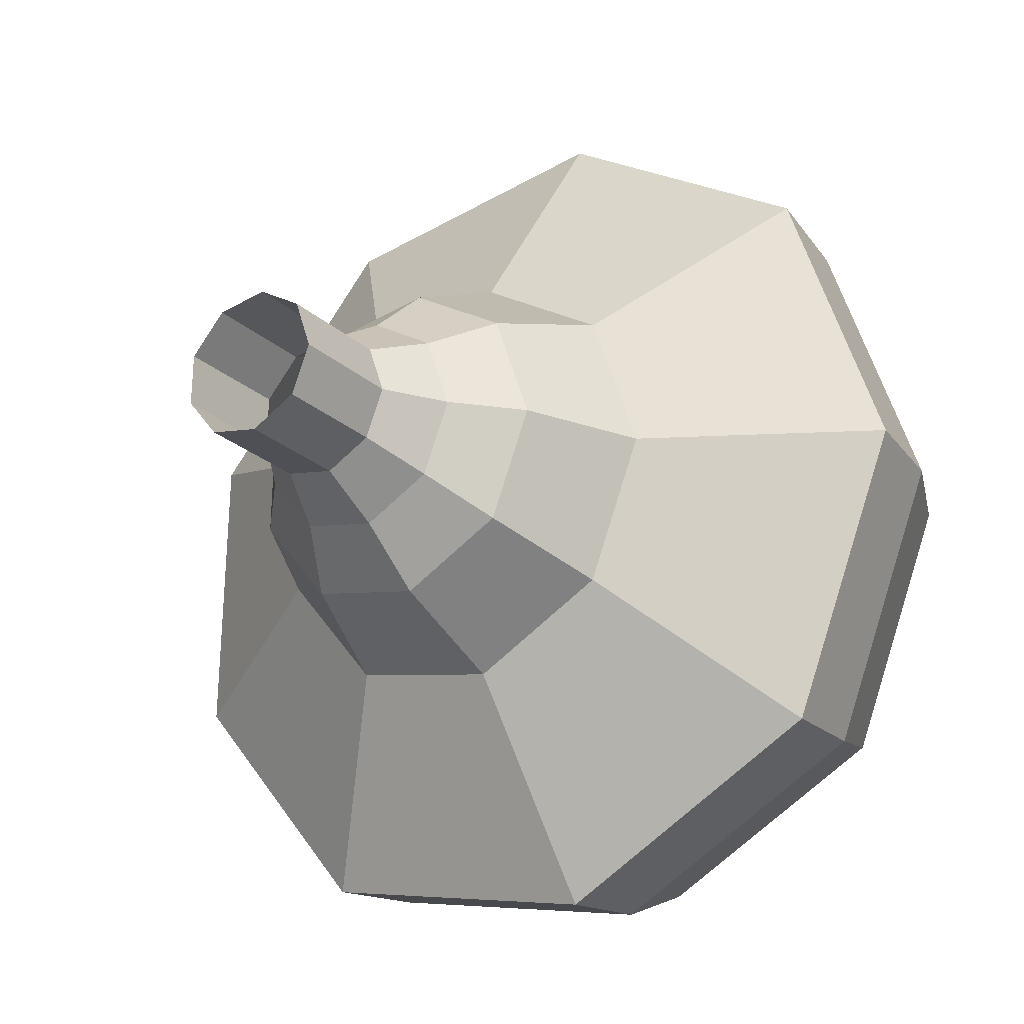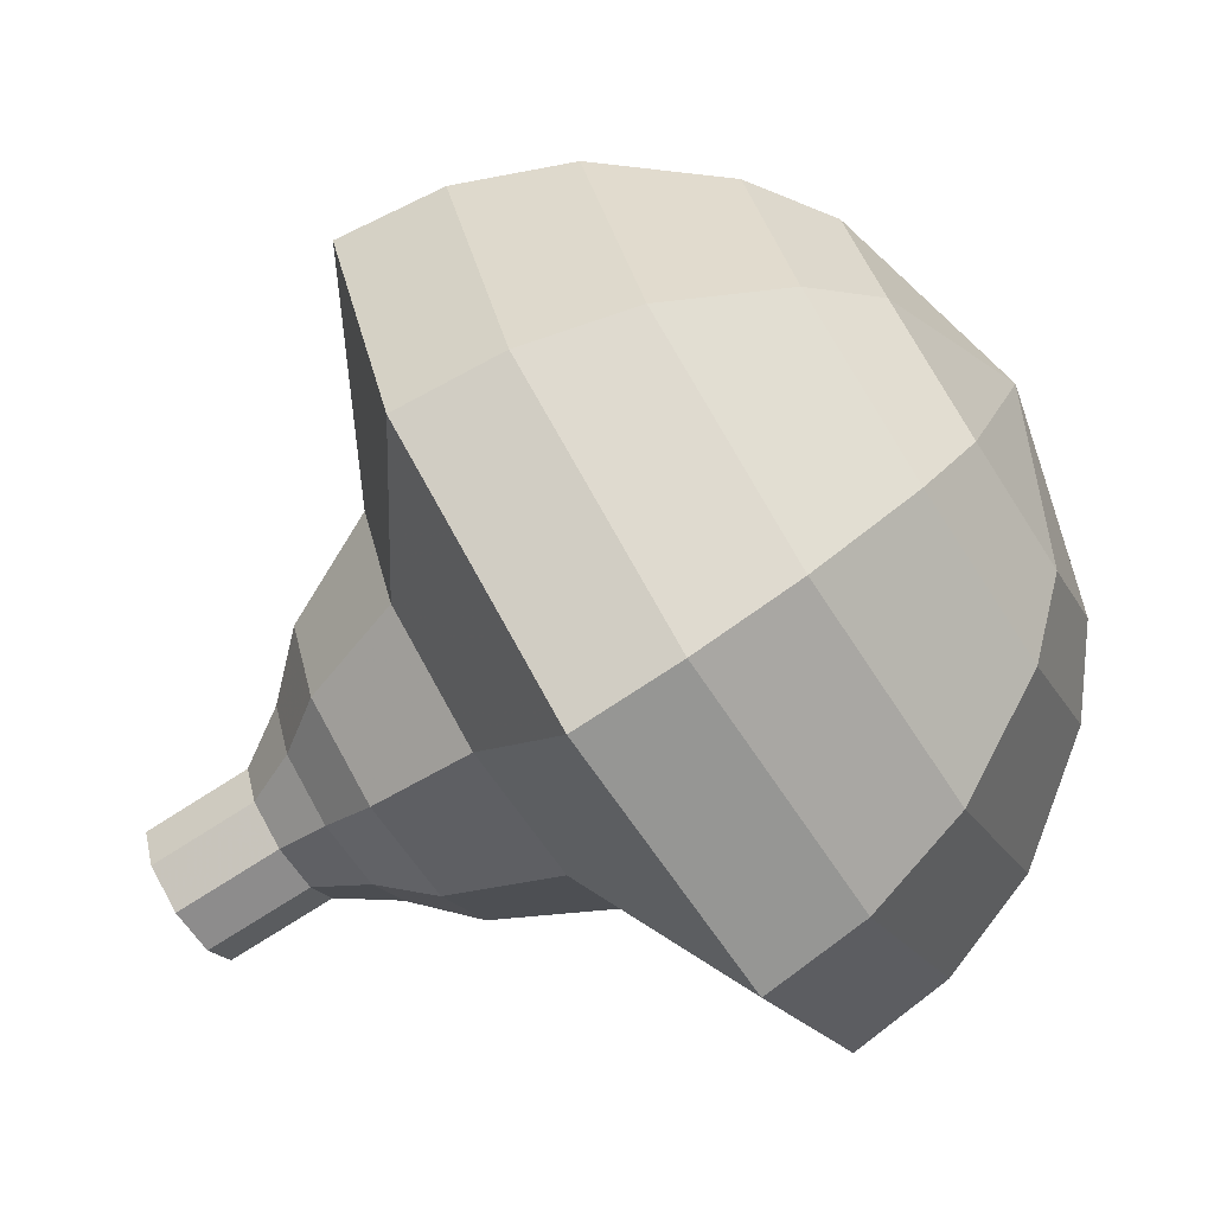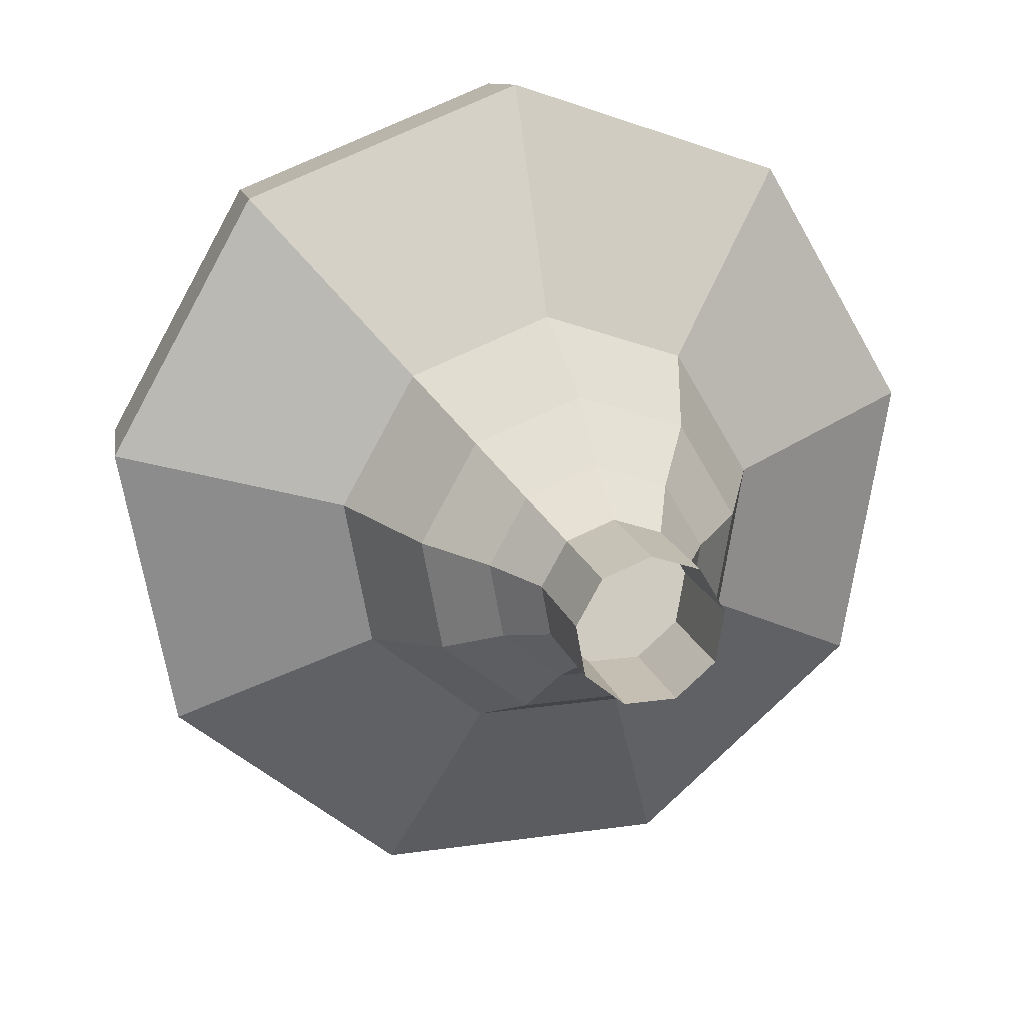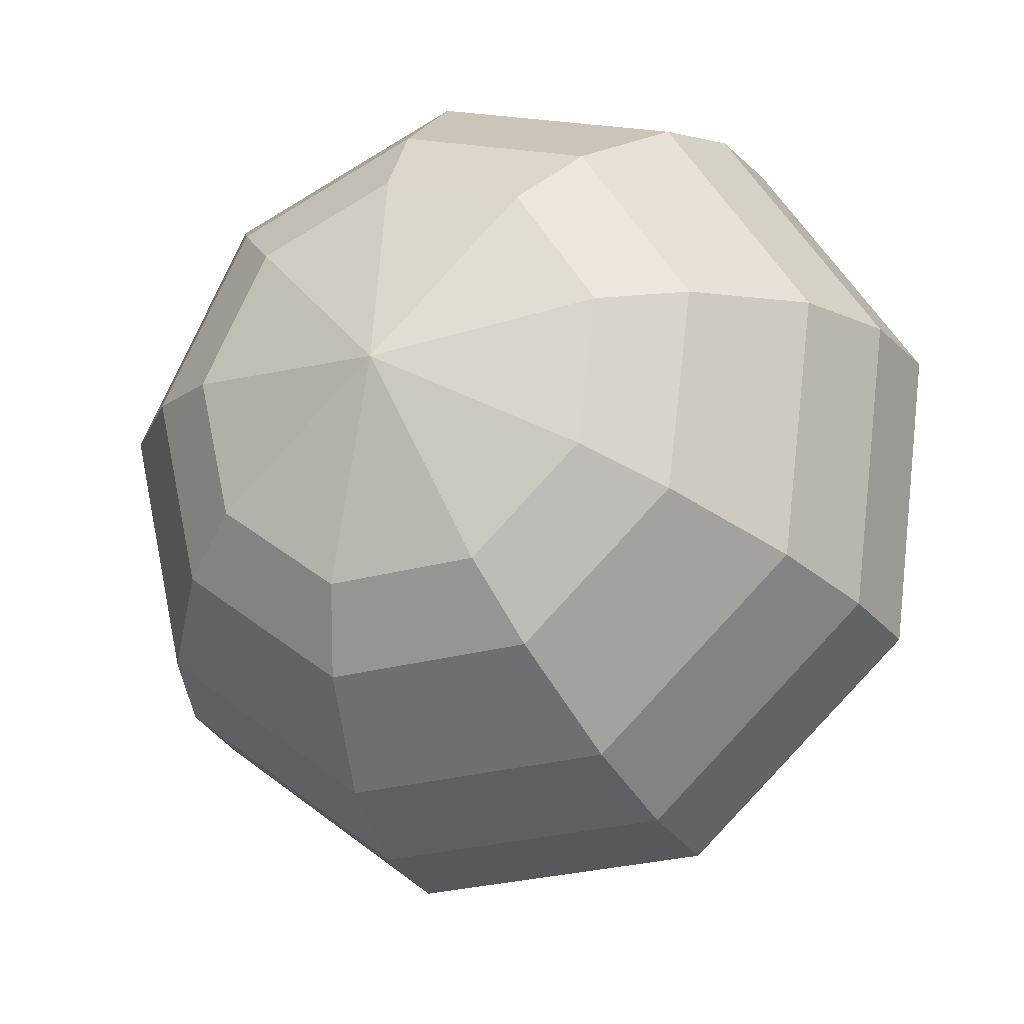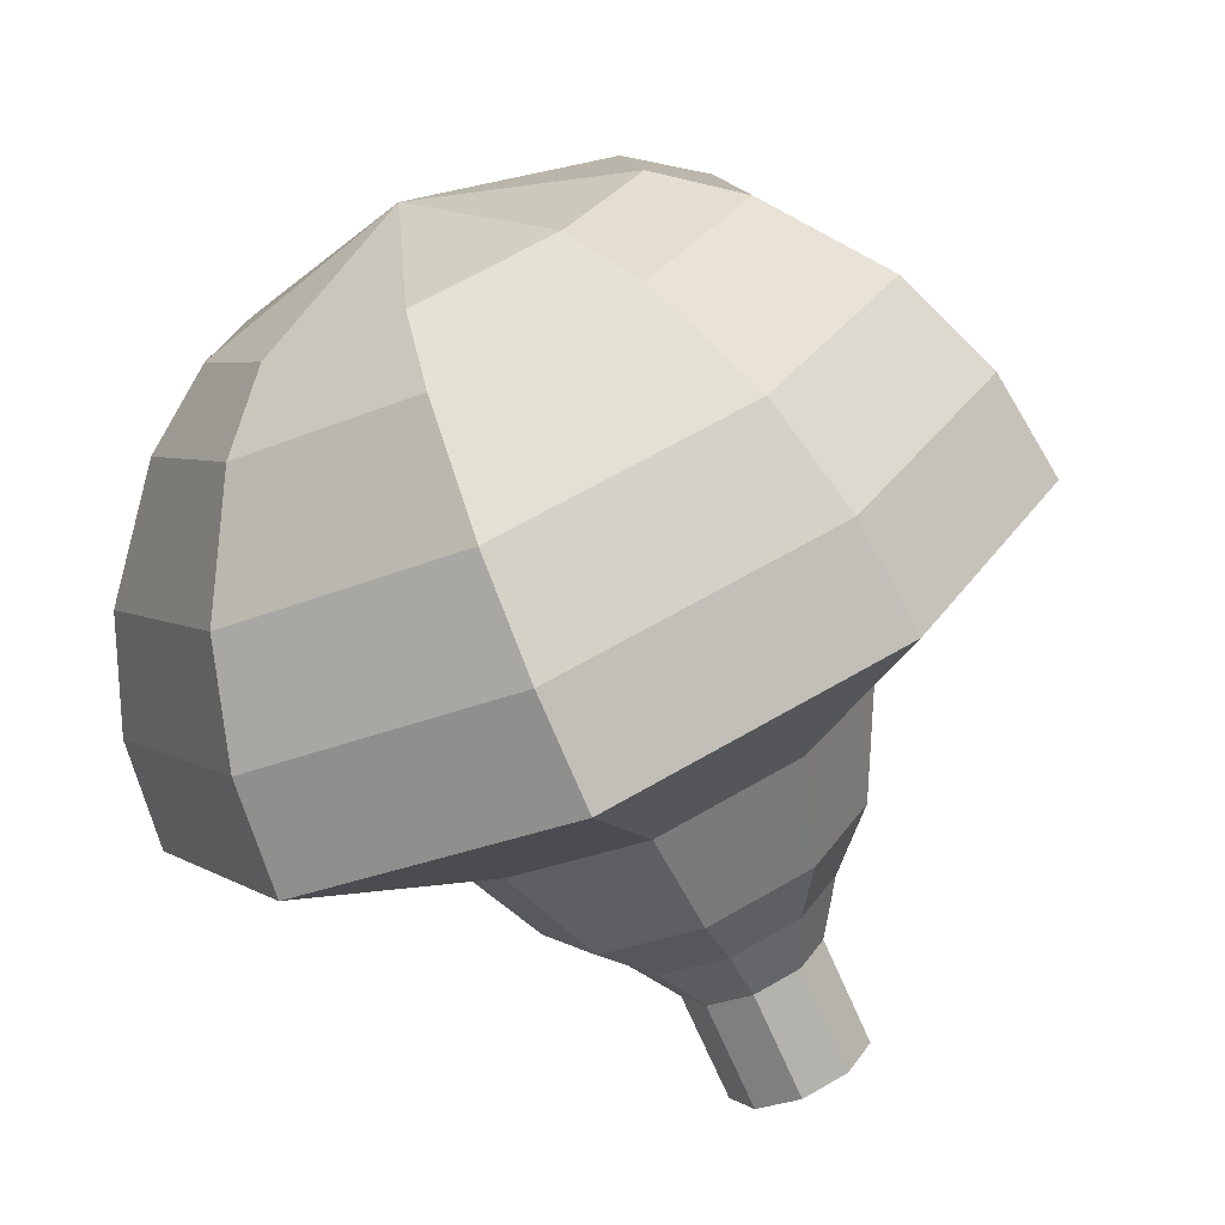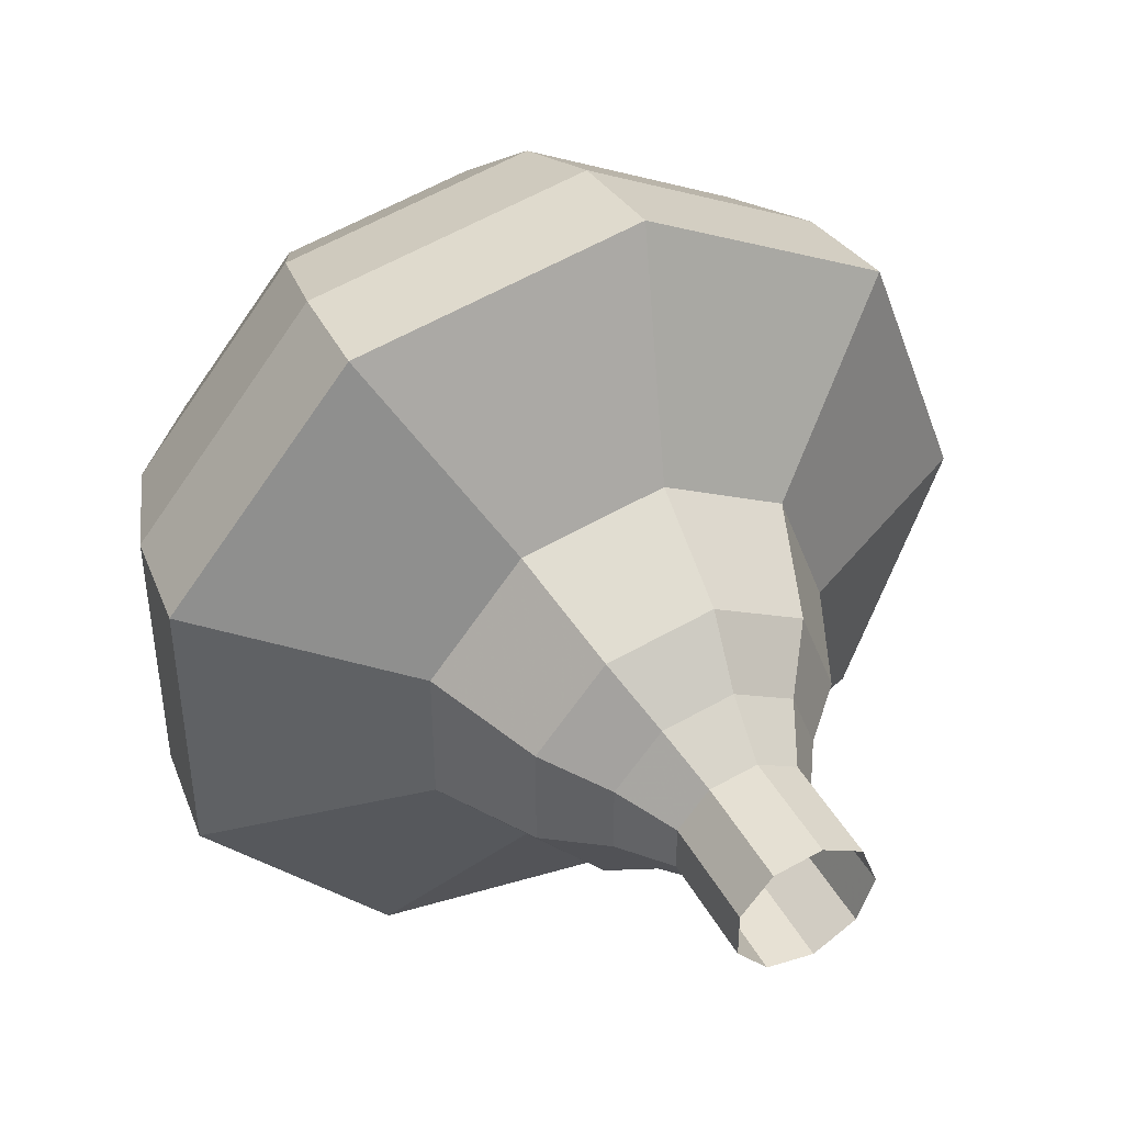
<metadata>
{"format":"obj","ext":"obj","renderer":"f3d","projection":"perspective","resolution":1024,"background":"white","views":[{"elev":-59.4,"azim":-141.6,"up":"+Y"},{"elev":-11.0,"azim":-76.0,"up":"+Y"},{"elev":-47.4,"azim":-30.2,"up":"+Z"},{"elev":50.4,"azim":-126.3,"up":"+Z"},{"elev":-41.0,"azim":26.0,"up":"+Y"},{"elev":10.2,"azim":147.0,"up":"+Y"}]}
</metadata>
<code>
g tube1
v 163.4 158.3 114.2
v 163.1 159 113.8
v 162.3 159.3 113.6
v 161.5 159.1 113.7
v 161 158.5 114
v 161 157.8 114.4
v 161.6 157.2 114.7
v 162.5 157.1 114.8
v 163.2 157.6 114.6
v 163.4 158.3 114.2
v 163.4 158.7 115
v 163.1 159.4 114.6
v 162.3 159.8 114.4
v 161.5 159.6 114.5
v 161 159 114.8
v 161 158.3 115.2
v 161.6 157.7 115.6
v 162.4 157.6 115.6
v 163.2 158 115.4
v 163.4 158.7 115
v 163.4 159.2 115.9
v 163.1 159.9 115.5
v 162.3 160.2 115.3
v 161.5 160.1 115.4
v 160.9 159.5 115.7
v 161 158.7 116.1
v 161.6 158.2 116.4
v 162.4 158.1 116.5
v 163.1 158.5 116.3
v 163.4 159.2 115.9
v 164 159.7 116.7
v 163.5 160.8 116.1
v 162.4 161.3 115.8
v 161.1 161 115.9
v 160.3 160.1 116.4
v 160.4 159 117
v 161.2 158.2 117.5
v 162.5 158 117.6
v 163.6 158.6 117.3
v 164 159.7 116.7
v 164.9 160.2 117.6
v 164.2 161.8 116.7
v 162.5 162.5 116.2
v 160.6 162.2 116.4
v 159.4 160.8 117.1
v 159.5 159.1 118.1
v 160.8 157.9 118.8
v 162.7 157.7 118.9
v 164.3 158.6 118.5
v 164.9 160.2 117.6
v 165.8 161.2 119.3
v 164.8 163.3 118.1
v 162.5 164.3 117.5
v 160 163.8 117.7
v 158.5 162 118.7
v 158.6 159.8 119.9
v 160.3 158.1 120.9
v 162.9 157.9 121.1
v 165 159.1 120.5
v 165.8 161.2 119.3
v 169.5 162.4 121
v 167.5 166.5 118.7
v 163 168.5 117.4
v 158 167.5 117.8
v 154.9 163.9 119.8
v 155.1 159.4 122.2
v 158.5 156.1 124.2
v 163.6 155.6 124.6
v 167.9 158.1 123.3
v 169.5 162.4 121
v 169.2 163.3 122.6
v 167.3 167.3 120.4
v 162.9 169.2 119.2
v 158.1 168.2 119.6
v 155 164.7 121.4
v 155.2 160.4 123.8
v 158.6 157.2 125.7
v 163.5 156.7 126.1
v 167.7 159.1 124.9
v 169.2 163.3 122.6
v 168.4 164.1 124.3
v 166.7 167.7 122.2
v 162.8 169.5 121.2
v 158.4 168.6 121.5
v 155.7 165.5 123.2
v 155.9 161.6 125.4
v 158.9 158.8 127
v 163.3 158.3 127.4
v 167.1 160.4 126.3
v 168.4 164.1 124.3
v 166.8 165 125.9
v 165.5 167.7 124.4
v 162.5 169 123.5
v 159.2 168.4 123.8
v 157.1 166 125.1
v 157.3 163 126.7
v 159.6 160.9 128
v 162.9 160.5 128.3
v 165.8 162.1 127.5
v 166.8 165 125.9
v 165.5 165.4 126.7
v 164.5 167.4 125.6
v 162.3 168.3 125
v 159.9 167.8 125.2
v 158.4 166.1 126.1
v 158.5 163.9 127.3
v 160.2 162.4 128.3
v 162.6 162.1 128.5
v 164.7 163.3 127.9
v 165.5 165.4 126.7
v 161.8 165.6 127.6
v 161.8 165.6 127.6
v 161.8 165.6 127.6
v 161.8 165.6 127.6
v 161.8 165.6 127.6
v 161.8 165.6 127.6
v 161.8 165.6 127.6
v 161.8 165.6 127.6
v 161.8 165.6 127.6
v 161.8 165.6 127.6
f 1 2 12
f 12 11 1
f 2 3 13
f 13 12 2
f 3 4 14
f 14 13 3
f 4 5 15
f 15 14 4
f 5 6 16
f 16 15 5
f 6 7 17
f 17 16 6
f 7 8 18
f 18 17 7
f 8 9 19
f 19 18 8
f 9 10 20
f 20 19 9
f 11 12 22
f 22 21 11
f 12 13 23
f 23 22 12
f 13 14 24
f 24 23 13
f 14 15 25
f 25 24 14
f 15 16 26
f 26 25 15
f 16 17 27
f 27 26 16
f 17 18 28
f 28 27 17
f 18 19 29
f 29 28 18
f 19 20 30
f 30 29 19
f 21 22 32
f 32 31 21
f 22 23 33
f 33 32 22
f 23 24 34
f 34 33 23
f 24 25 35
f 35 34 24
f 25 26 36
f 36 35 25
f 26 27 37
f 37 36 26
f 27 28 38
f 38 37 27
f 28 29 39
f 39 38 28
f 29 30 40
f 40 39 29
f 31 32 42
f 42 41 31
f 32 33 43
f 43 42 32
f 33 34 44
f 44 43 33
f 34 35 45
f 45 44 34
f 35 36 46
f 46 45 35
f 36 37 47
f 47 46 36
f 37 38 48
f 48 47 37
f 38 39 49
f 49 48 38
f 39 40 50
f 50 49 39
f 41 42 52
f 52 51 41
f 42 43 53
f 53 52 42
f 43 44 54
f 54 53 43
f 44 45 55
f 55 54 44
f 45 46 56
f 56 55 45
f 46 47 57
f 57 56 46
f 47 48 58
f 58 57 47
f 48 49 59
f 59 58 48
f 49 50 60
f 60 59 49
f 51 52 62
f 62 61 51
f 52 53 63
f 63 62 52
f 53 54 64
f 64 63 53
f 54 55 65
f 65 64 54
f 55 56 66
f 66 65 55
f 56 57 67
f 67 66 56
f 57 58 68
f 68 67 57
f 58 59 69
f 69 68 58
f 59 60 70
f 70 69 59
f 61 62 72
f 72 71 61
f 62 63 73
f 73 72 62
f 63 64 74
f 74 73 63
f 64 65 75
f 75 74 64
f 65 66 76
f 76 75 65
f 66 67 77
f 77 76 66
f 67 68 78
f 78 77 67
f 68 69 79
f 79 78 68
f 69 70 80
f 80 79 69
f 71 72 82
f 82 81 71
f 72 73 83
f 83 82 72
f 73 74 84
f 84 83 73
f 74 75 85
f 85 84 74
f 75 76 86
f 86 85 75
f 76 77 87
f 87 86 76
f 77 78 88
f 88 87 77
f 78 79 89
f 89 88 78
f 79 80 90
f 90 89 79
f 81 82 92
f 92 91 81
f 82 83 93
f 93 92 82
f 83 84 94
f 94 93 83
f 84 85 95
f 95 94 84
f 85 86 96
f 96 95 85
f 86 87 97
f 97 96 86
f 87 88 98
f 98 97 87
f 88 89 99
f 99 98 88
f 89 90 100
f 100 99 89
f 91 92 102
f 102 101 91
f 92 93 103
f 103 102 92
f 93 94 104
f 104 103 93
f 94 95 105
f 105 104 94
f 95 96 106
f 106 105 95
f 96 97 107
f 107 106 96
f 97 98 108
f 108 107 97
f 98 99 109
f 109 108 98
f 99 100 110
f 110 109 99
f 101 102 112
f 112 111 101
f 102 103 113
f 113 112 102
f 103 104 114
f 114 113 103
f 104 105 115
f 115 114 104
f 105 106 116
f 116 115 105
f 106 107 117
f 117 116 106
f 107 108 118
f 118 117 107
f 108 109 119
f 119 118 108
f 109 110 120
f 120 119 109
g

</code>
